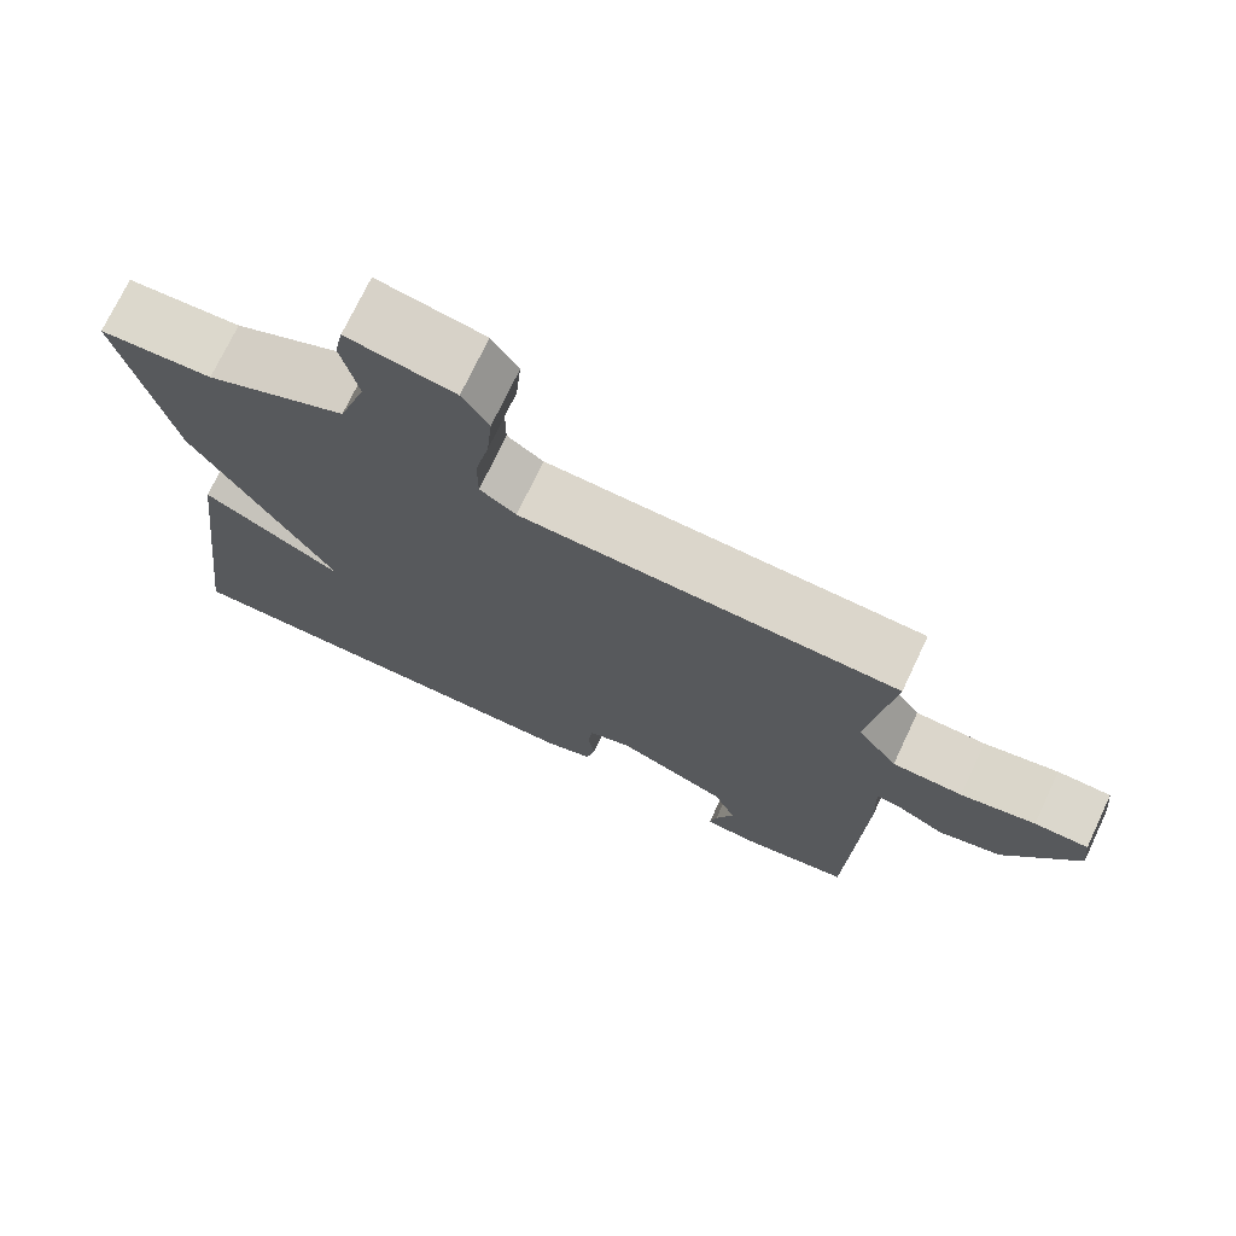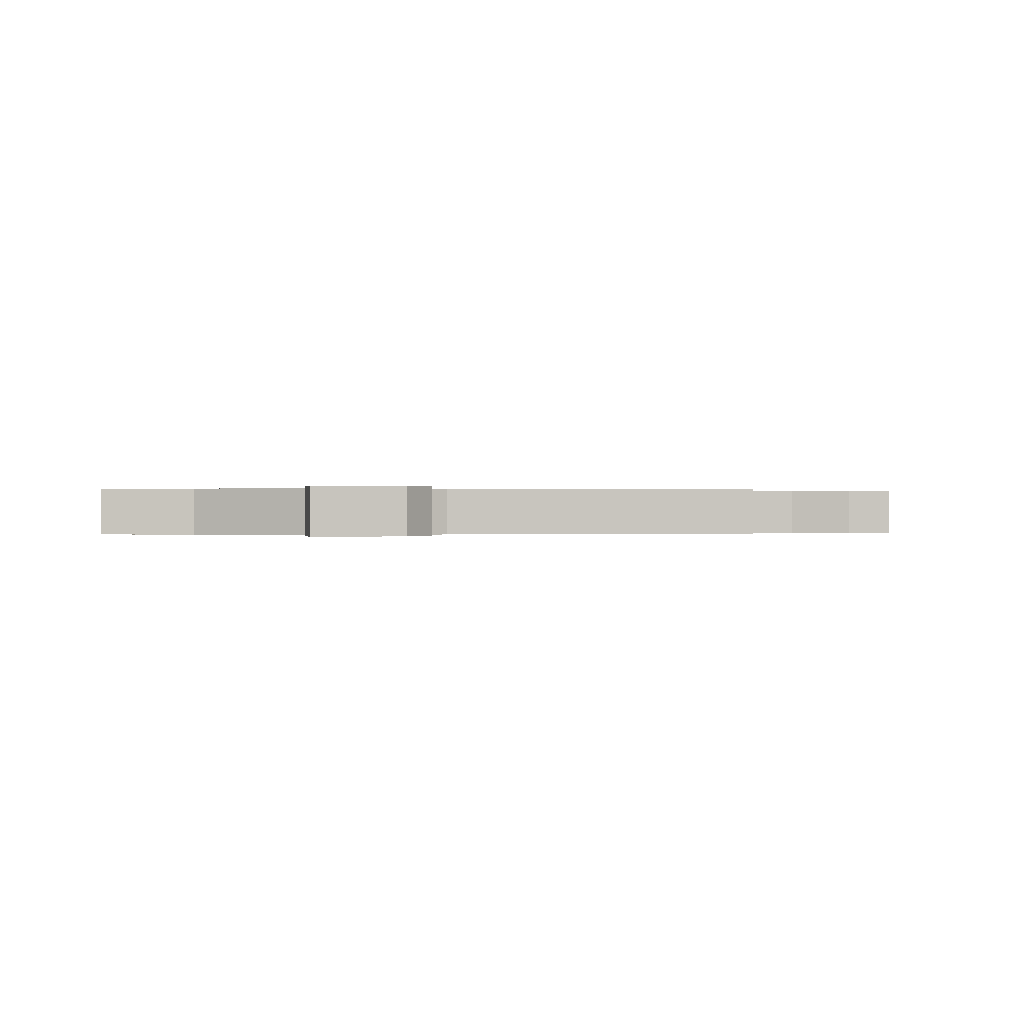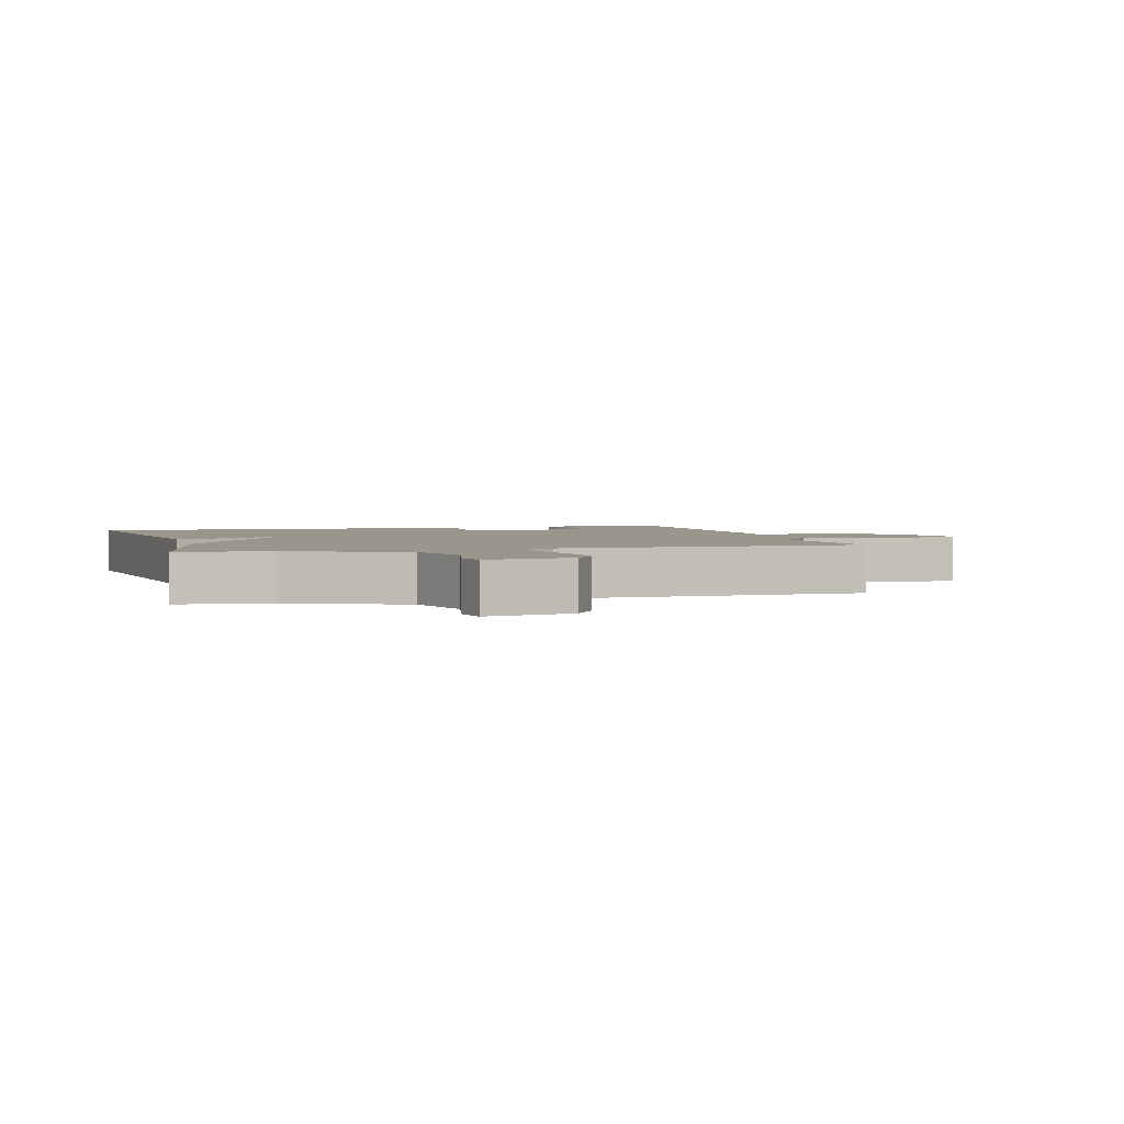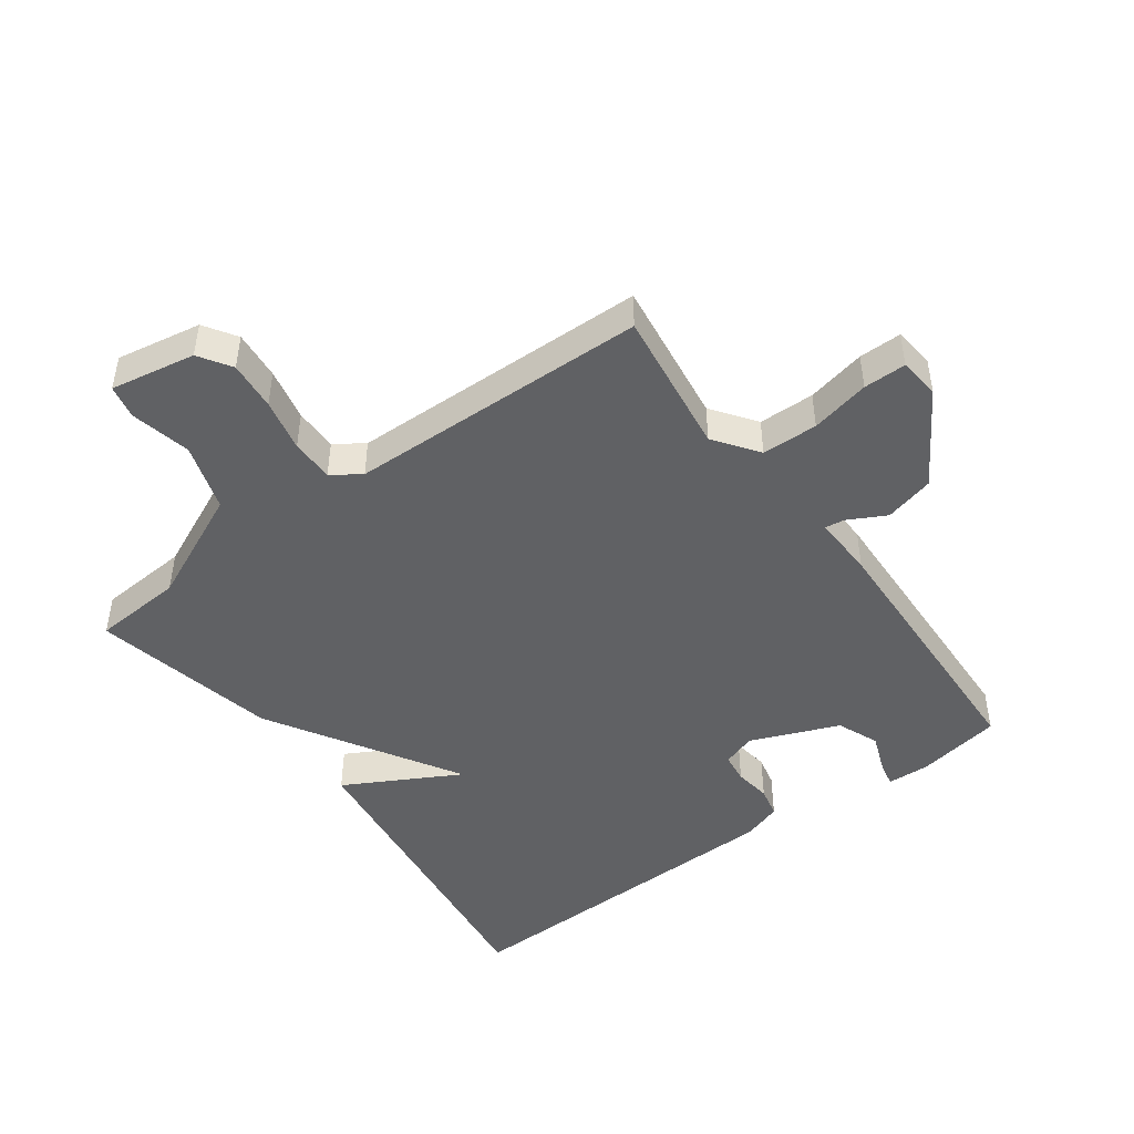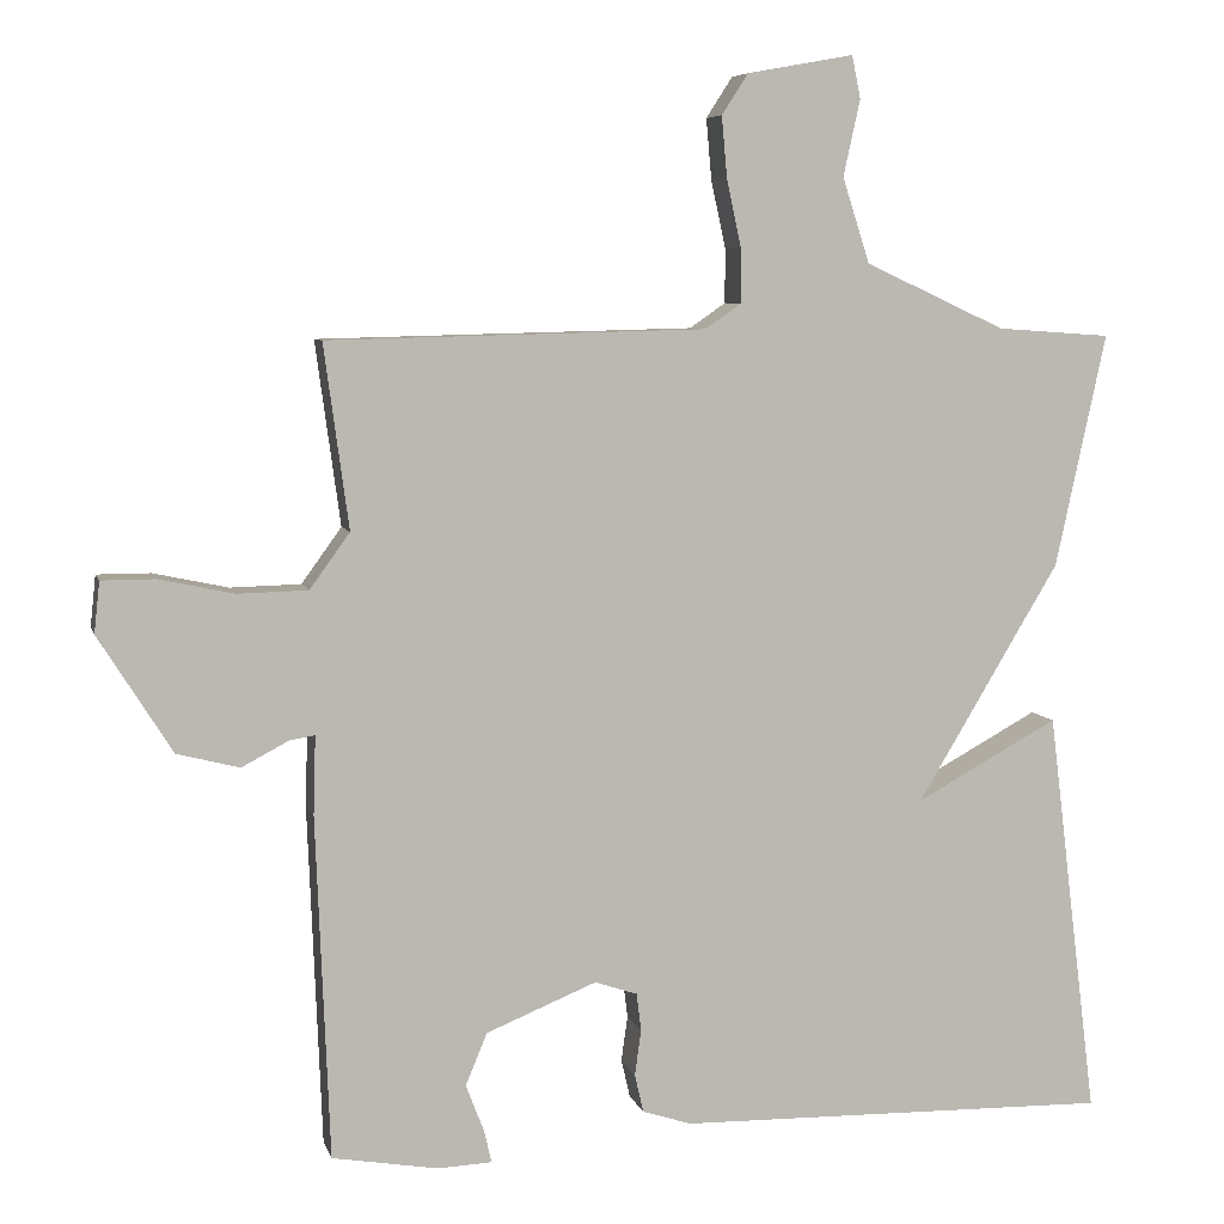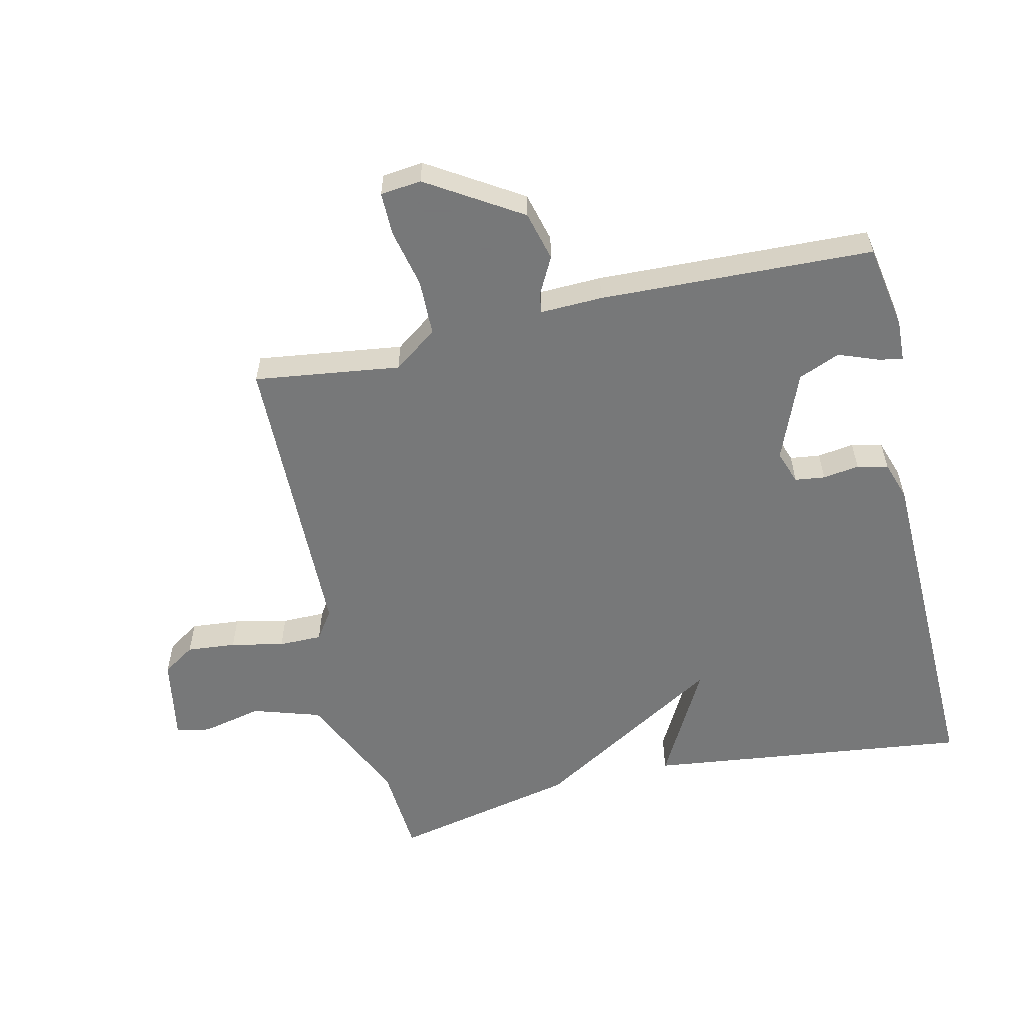
<metadata>
{"format":"obj","ext":"obj","renderer":"f3d","projection":"perspective","resolution":1024,"background":"white","views":[{"elev":73.2,"azim":25.3,"up":"+Z"},{"elev":-0.1,"azim":-1.5,"up":"+Y"},{"elev":2.5,"azim":-15.5,"up":"+Y"},{"elev":-46.9,"azim":36.2,"up":"+Y"},{"elev":6.7,"azim":166.2,"up":"+Z"},{"elev":-57.3,"azim":103.1,"up":"+Y"}]}
</metadata>
<code>
v -0.5 0.07 -0.5
v -0.437 0.07 0.009
v -0.259 0.07 -0.088
v -0.437 0.07 0.209
v -0.5 0.07 0.5
v -0.358 0.07 0.51
v -0.182 0.07 0.591
v -0.148 0.07 0.697
v -0.169 0.07 0.792
v -0.158 0.07 0.845
v -0.025 0.07 0.821
v 0.008 0.07 0.77
v 0.001 0.07 0.693
v -0.017 0.07 0.61
v -0.017 0.07 0.542
v 0.028 0.07 0.511
v 0.5 0.07 0.5
v 0.469 0.07 0.271
v 0.519 0.07 0.202
v 0.607 0.07 0.2
v 0.7 0.07 0.22
v 0.767 0.07 0.22
v 0.774 0.07 0.156
v 0.682 0.07 0.01
v 0.604 0.07 -0.01
v 0.545 0.07 0.021
v 0.514 0.07 0.026
v 0.517 0.07 -0.072
v 0.5 0.07 -0.5
v 0.367 0.07 -0.523
v 0.3 0.07 -0.52
v 0.309 0.07 -0.48
v 0.332 0.07 -0.42
v 0.305 0.07 -0.355
v 0.167 0.07 -0.299
v 0.114 0.07 -0.317
v 0.108 0.07 -0.364
v 0.116 0.07 -0.421
v 0.105 0.07 -0.469
v 0.044 0.07 -0.489
v -0.5 0 -0.5
v -0.437 0 0.009
v -0.259 0 -0.088
v -0.437 0 0.209
v -0.5 0 0.5
v -0.358 0 0.51
v -0.182 0 0.591
v -0.148 0 0.697
v -0.169 0 0.792
v -0.158 0 0.845
v -0.025 0 0.821
v 0.008 0 0.77
v 0.001 0 0.693
v -0.017 0 0.61
v -0.017 0 0.542
v 0.028 0 0.511
v 0.5 0 0.5
v 0.469 0 0.271
v 0.519 0 0.202
v 0.607 0 0.2
v 0.7 0 0.22
v 0.767 0 0.22
v 0.774 0 0.156
v 0.682 0 0.01
v 0.604 0 -0.01
v 0.545 0 0.021
v 0.514 0 0.026
v 0.517 0 -0.072
v 0.5 0 -0.5
v 0.367 0 -0.523
v 0.3 0 -0.52
v 0.309 0 -0.48
v 0.332 0 -0.42
v 0.305 0 -0.355
v 0.167 0 -0.299
v 0.114 0 -0.317
v 0.108 0 -0.364
v 0.116 0 -0.421
v 0.105 0 -0.469
v 0.044 0 -0.489
f 1 2 3
f 40 1 3
f 39 40 3
f 38 39 3
f 37 38 3
f 4 5 6
f 3 4 6
f 37 3 6
f 36 37 6
f 35 36 6 7
f 34 35 7 8
f 31 32 33
f 30 31 33
f 29 30 33
f 28 29 33
f 27 28 33
f 27 33 34
f 24 25 26
f 23 24 26
f 22 23 26
f 21 22 26
f 20 21 26
f 19 20 26 27
f 18 19 27 34
f 16 17 18 34
f 12 13 14
f 11 12 14
f 10 11 14
f 9 10 14
f 8 9 14
f 8 14 15
f 34 8 15
f 15 16 34
f 43 42 41
f 43 41 80
f 43 80 79
f 43 79 78
f 43 78 77
f 46 45 44
f 46 44 43
f 46 43 77
f 46 77 76
f 47 46 76 75
f 48 47 75 74
f 73 72 71
f 73 71 70
f 73 70 69
f 73 69 68
f 73 68 67
f 74 73 67
f 66 65 64
f 66 64 63
f 66 63 62
f 66 62 61
f 66 61 60
f 67 66 60 59
f 74 67 59 58
f 74 58 57 56
f 54 53 52
f 54 52 51
f 54 51 50
f 54 50 49
f 54 49 48
f 55 54 48
f 55 48 74
f 74 56 55
f 1 41 42 2
f 2 42 43 3
f 3 43 44 4
f 4 44 45 5
f 5 45 46 6
f 6 46 47 7
f 7 47 48 8
f 8 48 49 9
f 9 49 50 10
f 10 50 51 11
f 11 51 52 12
f 12 52 53 13
f 13 53 54 14
f 14 54 55 15
f 15 55 56 16
f 16 56 57 17
f 17 57 58 18
f 18 58 59 19
f 19 59 60 20
f 20 60 61 21
f 21 61 62 22
f 22 62 63 23
f 23 63 64 24
f 24 64 65 25
f 25 65 66 26
f 26 66 67 27
f 27 67 68 28
f 28 68 69 29
f 29 69 70 30
f 30 70 71 31
f 31 71 72 32
f 32 72 73 33
f 33 73 74 34
f 34 74 75 35
f 35 75 76 36
f 36 76 77 37
f 37 77 78 38
f 38 78 79 39
f 39 79 80 40
f 40 80 41 1

</code>
